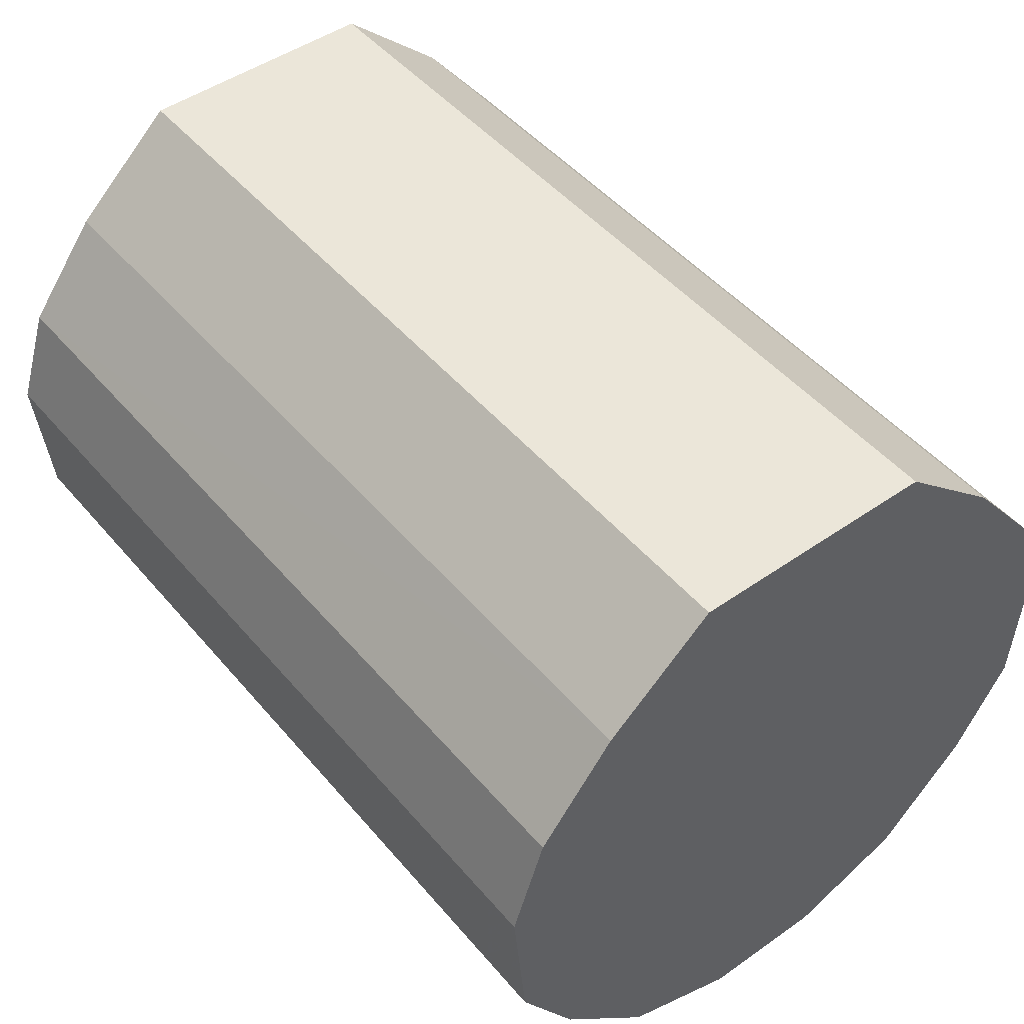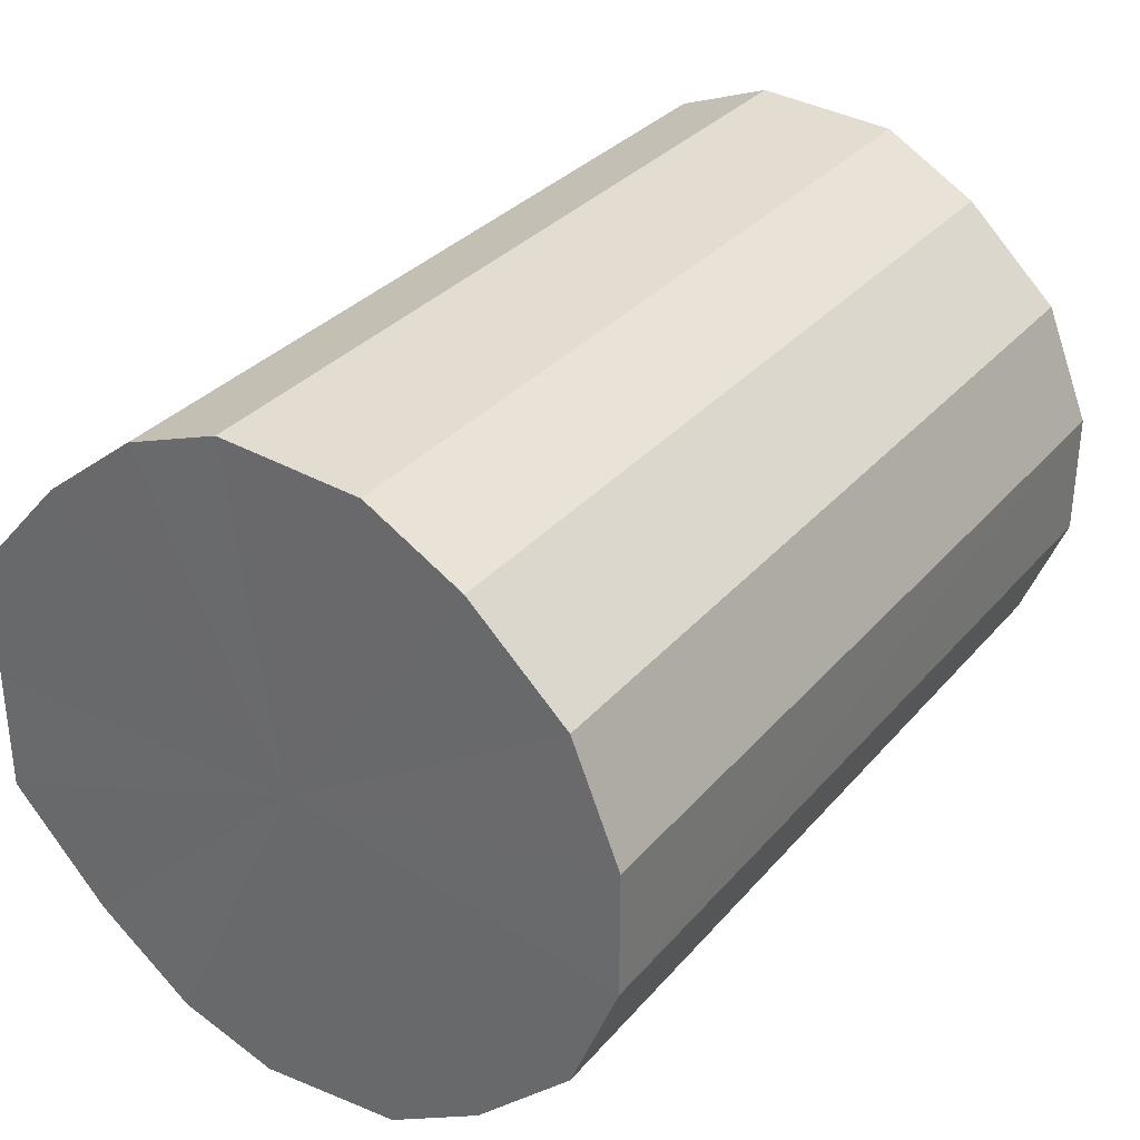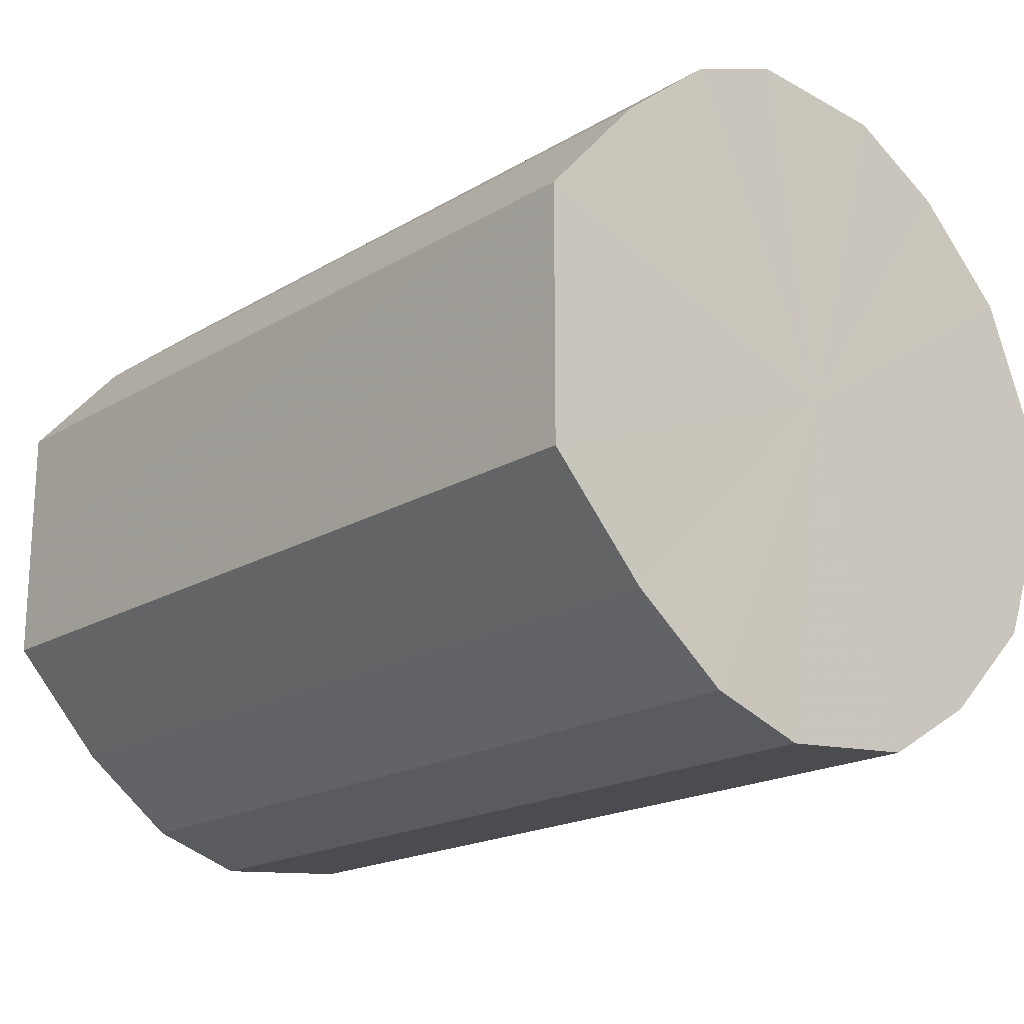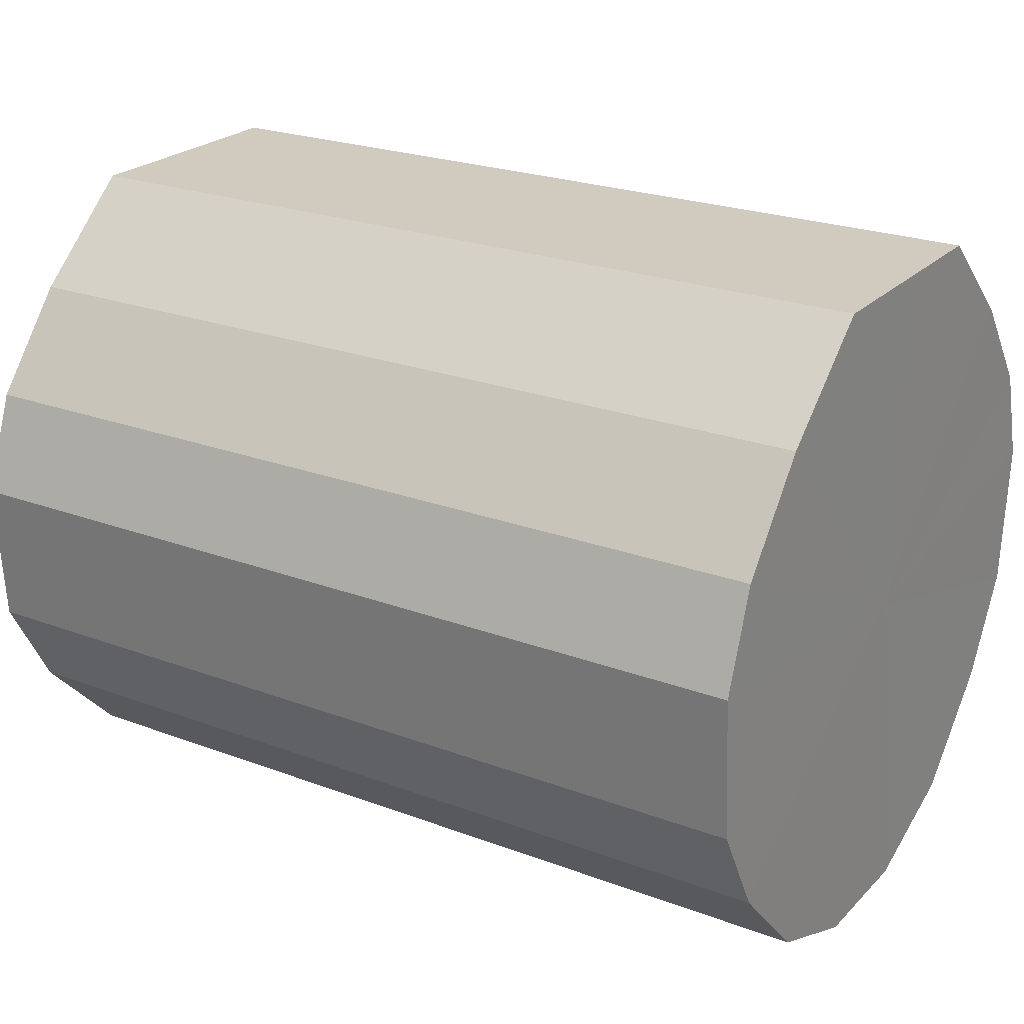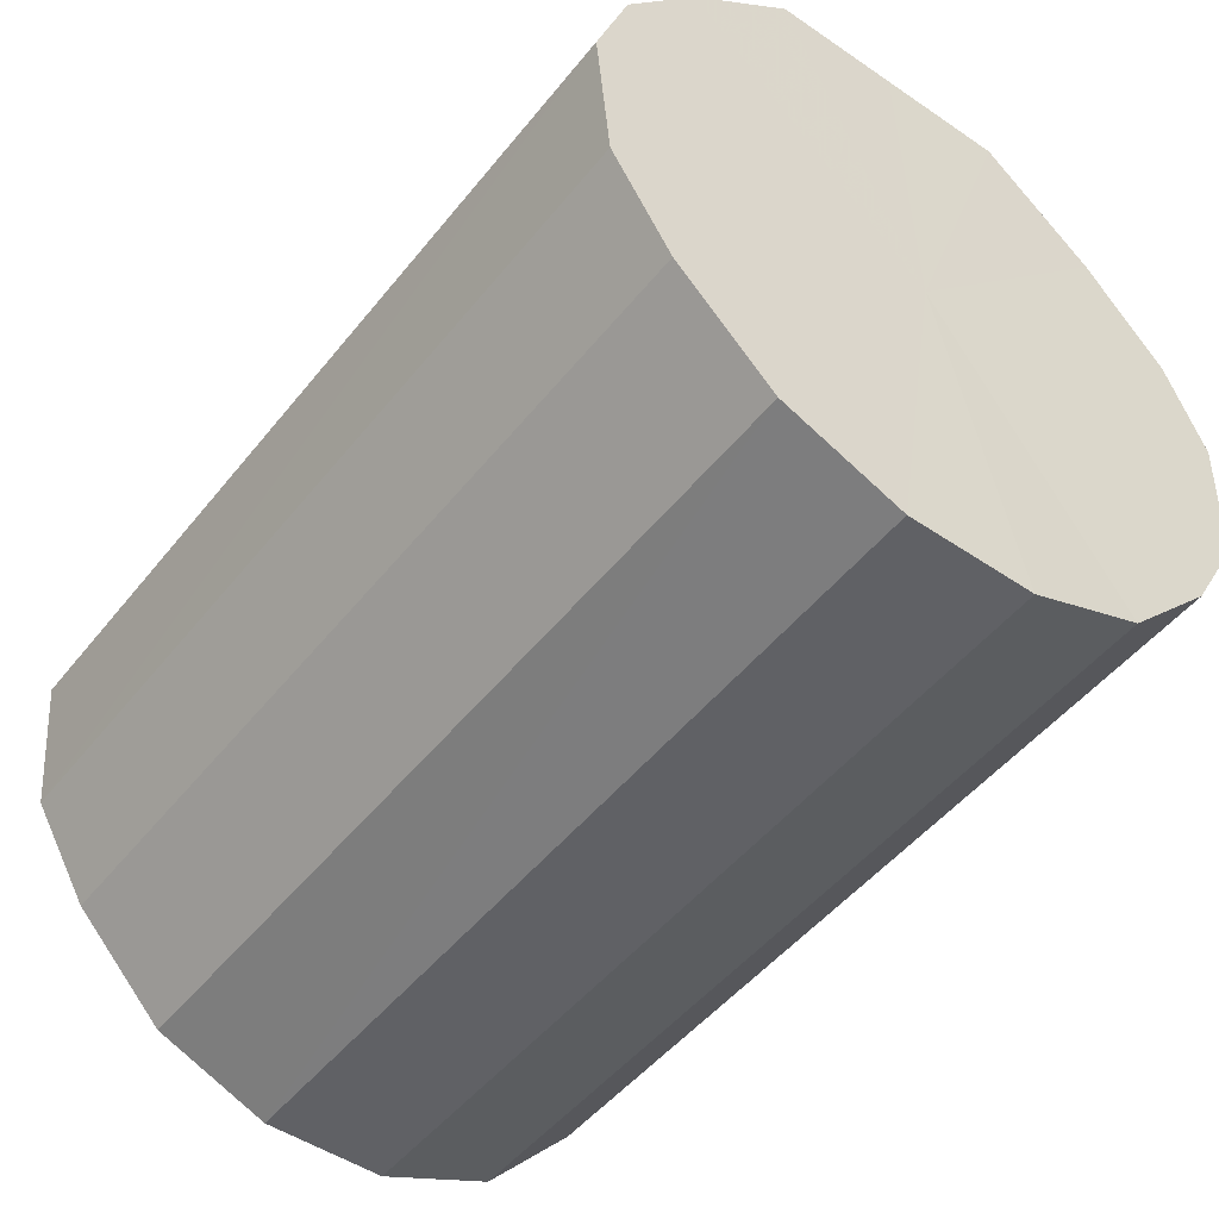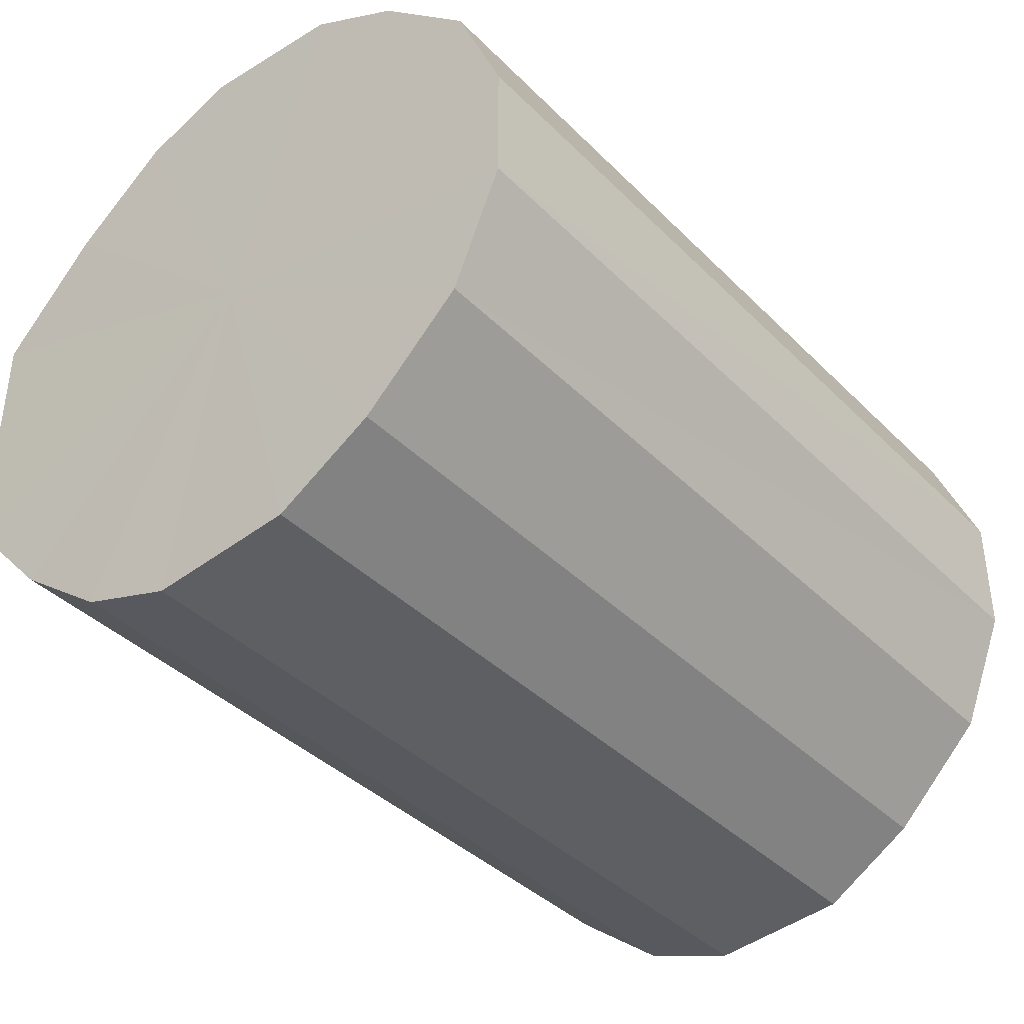
<metadata>
{"format":"obj","ext":"obj","renderer":"f3d","projection":"perspective","resolution":1024,"background":"white","views":[{"elev":47.9,"azim":-128.2,"up":"+Y"},{"elev":32.5,"azim":-56.3,"up":"+Z"},{"elev":-18.9,"azim":-131.7,"up":"+Z"},{"elev":23.5,"azim":32.2,"up":"+Y"},{"elev":-49.3,"azim":-127.0,"up":"+Y"},{"elev":-39.1,"azim":-50.8,"up":"+Z"}]}
</metadata>
<code>
o 29951
v 2201 1897 6.197
v 2201 1897 6.223
v 2201 1897 6.197
v 2201 1897 6.245
v 2201 1897 6.223
v 2201 1897 6.172
v 2201 1897 6.172
v 2201 1897 6.261
v 2201 1897 6.245
v 2201 1897 6.15
v 2201 1897 6.15
v 2201 1897 6.269
v 2201 1897 6.261
v 2201 1897 6.135
v 2201 1897 6.135
v 2201 1897 6.267
v 2201 1897 6.269
v 2201 1897 6.128
v 2201 1897 6.128
v 2201 1897 6.255
v 2201 1897 6.267
v 2201 1897 6.131
v 2201 1897 6.131
v 2201 1897 6.237
v 2201 1897 6.256
v 2201 1897 6.143
v 2201 1897 6.143
v 2201 1897 6.213
v 2201 1897 6.237
v 2201 1897 6.162
v 2201 1897 6.162
v 2201 1897 6.187
v 2201 1897 6.213
v 2201 1897 6.187
v 2201 1897 6.197
v 2201 1897 6.223
v 2201 1897 6.223
v 2201 1897 6.245
v 2201 1897 6.245
v 2201 1897 6.172
v 2201 1897 6.197
v 2201 1897 6.15
v 2201 1897 6.172
v 2201 1897 6.261
v 2201 1897 6.261
v 2201 1897 6.135
v 2201 1897 6.15
v 2201 1897 6.128
v 2201 1897 6.135
v 2201 1897 6.269
v 2201 1897 6.269
v 2201 1897 6.131
v 2201 1897 6.128
v 2201 1897 6.143
v 2201 1897 6.131
v 2201 1897 6.267
v 2201 1897 6.267
v 2201 1897 6.162
v 2201 1897 6.143
v 2201 1897 6.187
v 2201 1897 6.162
v 2201 1897 6.255
v 2201 1897 6.256
v 2201 1897 6.213
v 2201 1897 6.187
v 2201 1897 6.237
v 2201 1897 6.213
v 2201 1897 6.237
v 2201 1897 6.198
v 2201 1897 6.223
v 2201 1897 6.197
v 2201 1897 6.245
v 2201 1897 6.172
v 2201 1897 6.261
v 2201 1897 6.15
v 2201 1897 6.269
v 2201 1897 6.135
v 2201 1897 6.267
v 2201 1897 6.128
v 2201 1897 6.255
v 2201 1897 6.131
v 2201 1897 6.237
v 2201 1897 6.143
v 2201 1897 6.213
v 2201 1897 6.162
v 2201 1897 6.187
v 2201 1897 6.198
v 2201 1897 6.197
v 2201 1897 6.223
v 2201 1897 6.172
v 2201 1897 6.245
v 2201 1897 6.15
v 2201 1897 6.261
v 2201 1897 6.135
v 2201 1897 6.269
v 2201 1897 6.128
v 2201 1897 6.267
v 2201 1897 6.131
v 2201 1897 6.256
v 2201 1897 6.143
v 2201 1897 6.237
v 2201 1897 6.162
v 2201 1897 6.213
v 2201 1897 6.187
f 1 2 3
f 2 4 5
f 6 1 7
f 4 8 9
f 10 6 11
f 8 12 13
f 14 10 15
f 12 16 17
f 18 14 19
f 16 20 21
f 22 18 23
f 20 24 25
f 26 22 27
f 24 28 29
f 30 26 31
f 28 32 33
f 32 30 34
f 35 36 37
f 37 38 39
f 40 41 35
f 42 43 40
f 39 44 45
f 46 47 42
f 48 49 46
f 45 50 51
f 52 53 48
f 54 55 52
f 51 56 57
f 58 59 54
f 60 61 58
f 57 62 63
f 64 65 60
f 66 67 64
f 63 68 66
f 69 70 71
f 69 72 70
f 69 71 73
f 69 74 72
f 69 73 75
f 69 76 74
f 69 75 77
f 69 78 76
f 69 77 79
f 69 80 78
f 69 79 81
f 69 82 80
f 69 81 83
f 69 84 82
f 69 83 85
f 69 86 84
f 69 85 86
f 87 88 89
f 87 90 88
f 87 89 91
f 87 92 90
f 87 91 93
f 87 94 92
f 87 93 95
f 87 96 94
f 87 95 97
f 87 98 96
f 87 97 99
f 87 100 98
f 87 99 101
f 87 102 100
f 87 101 103
f 87 104 102
f 87 103 104

</code>
